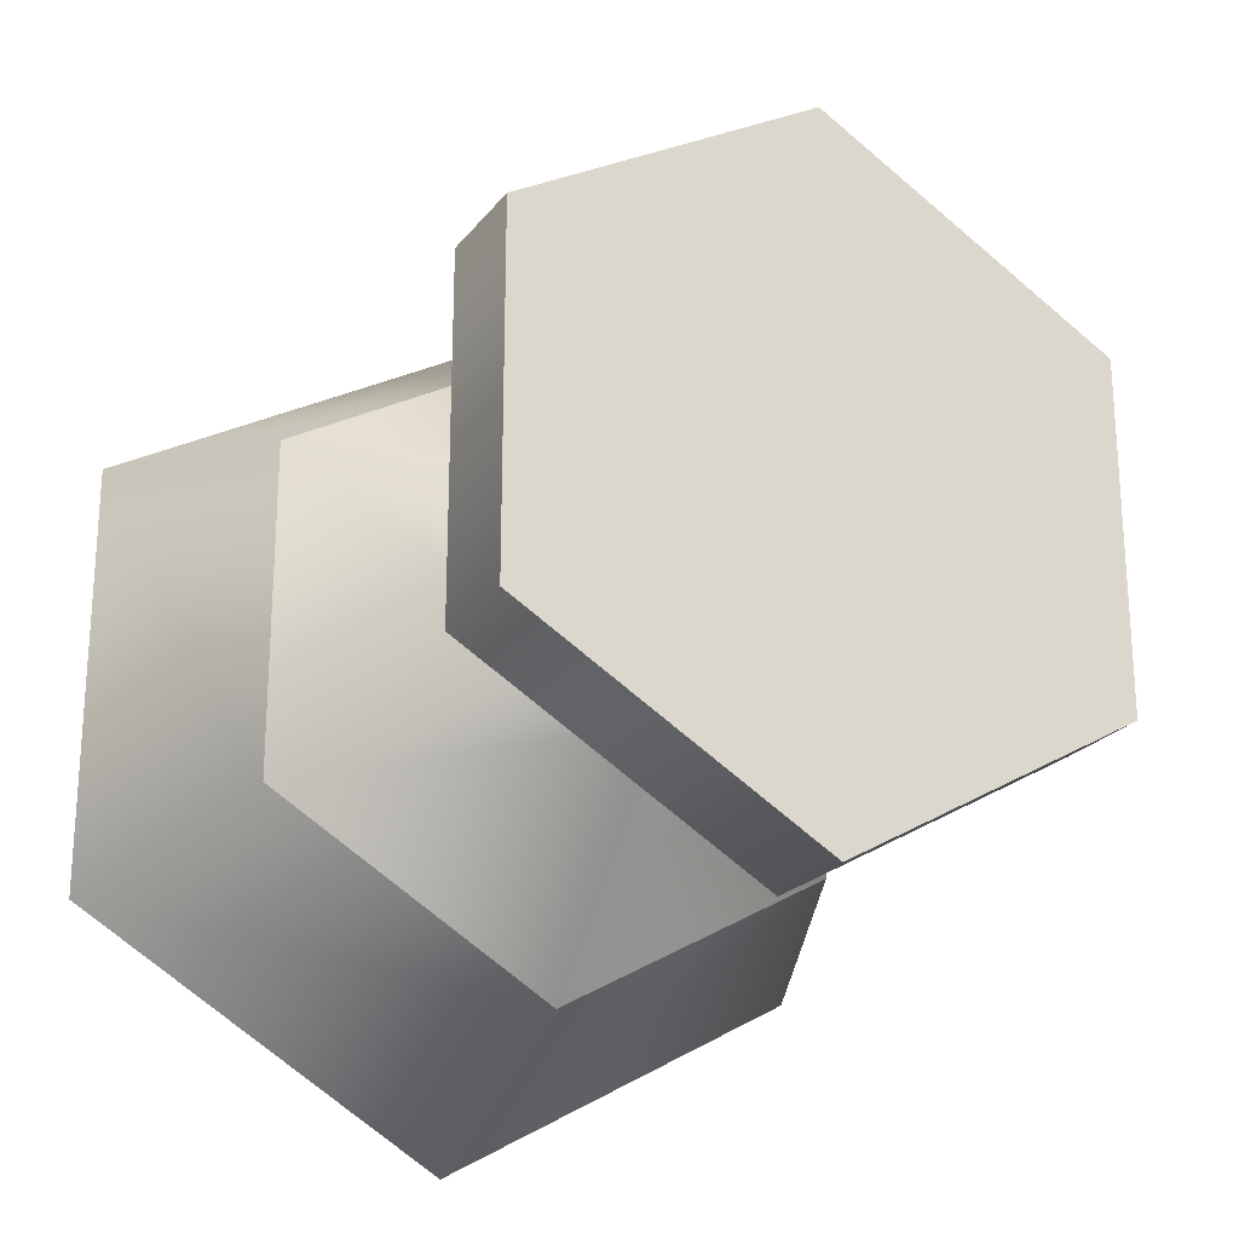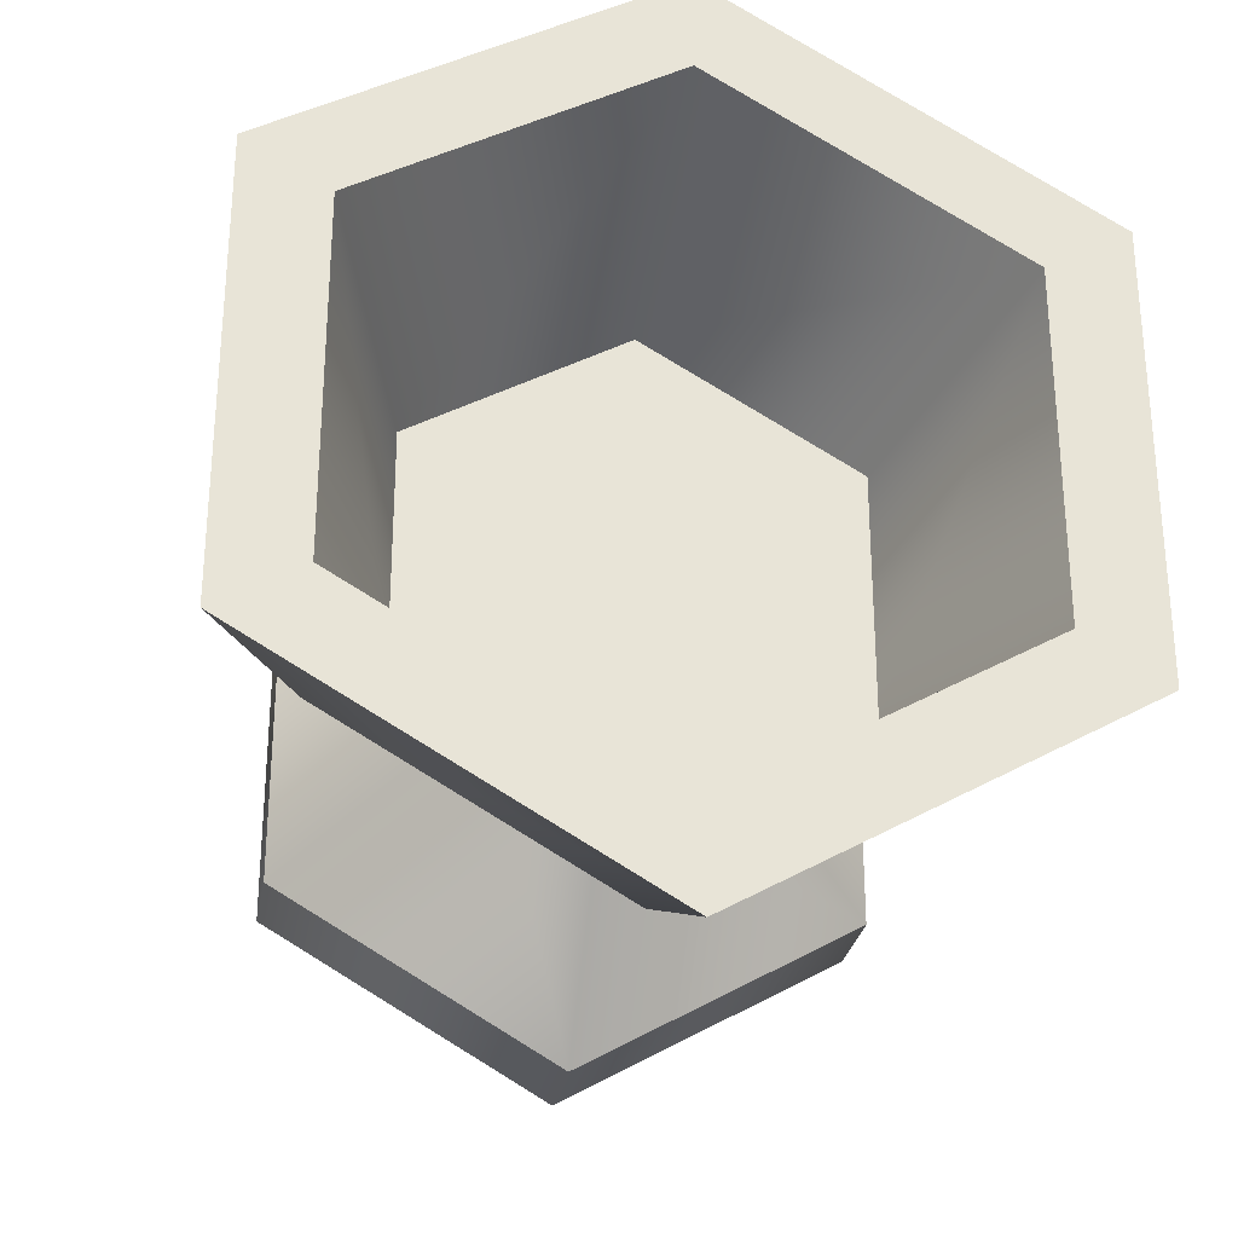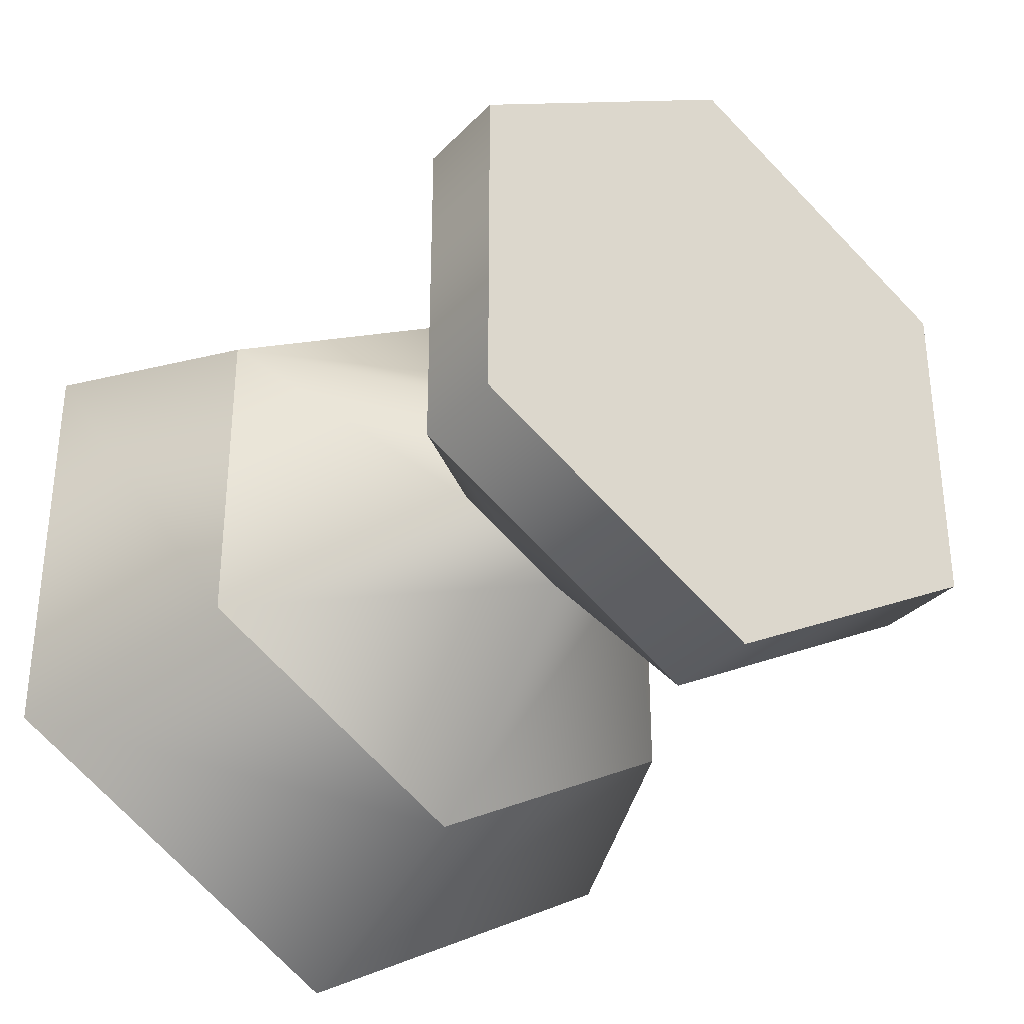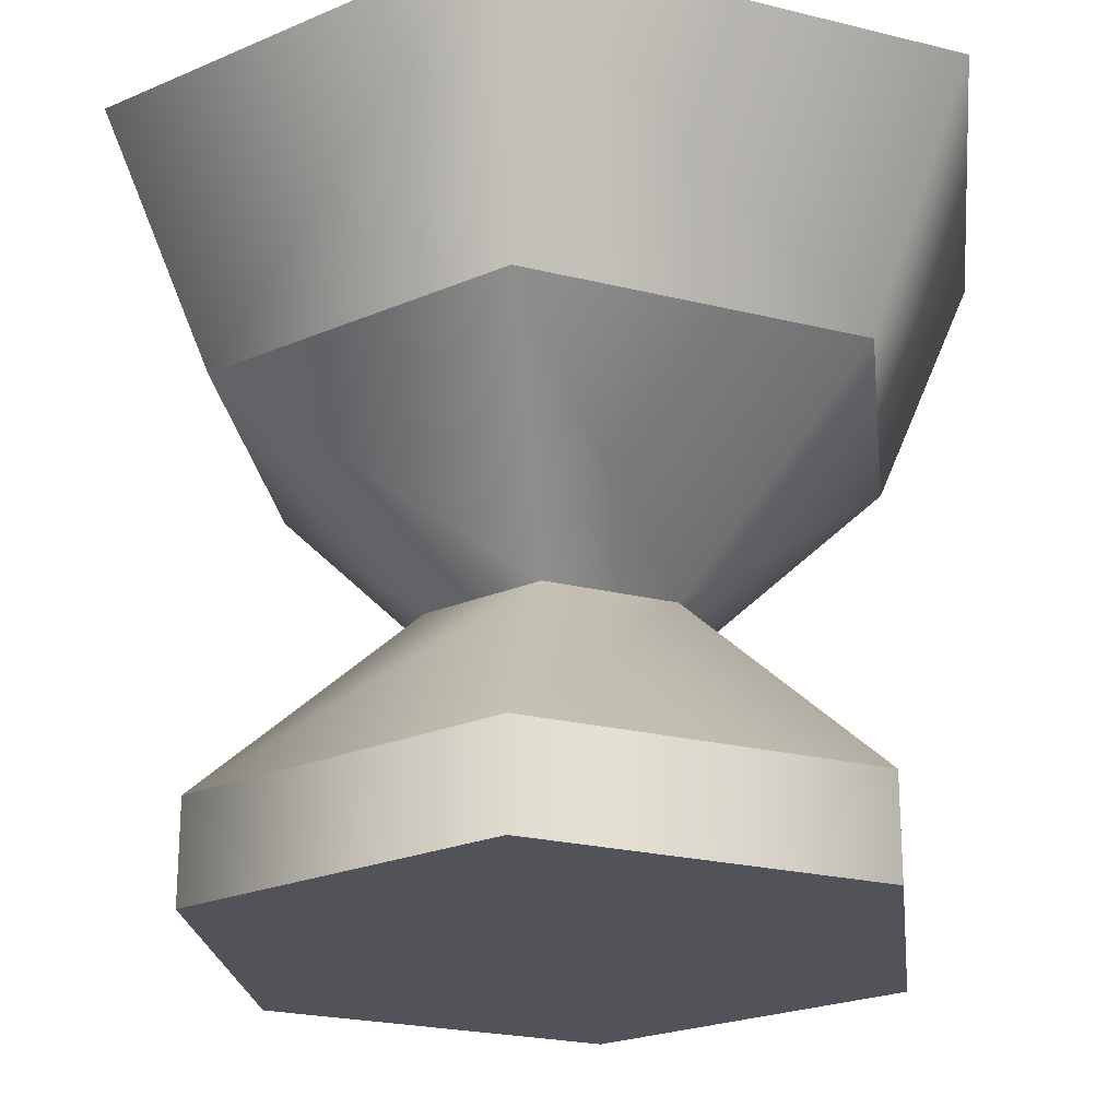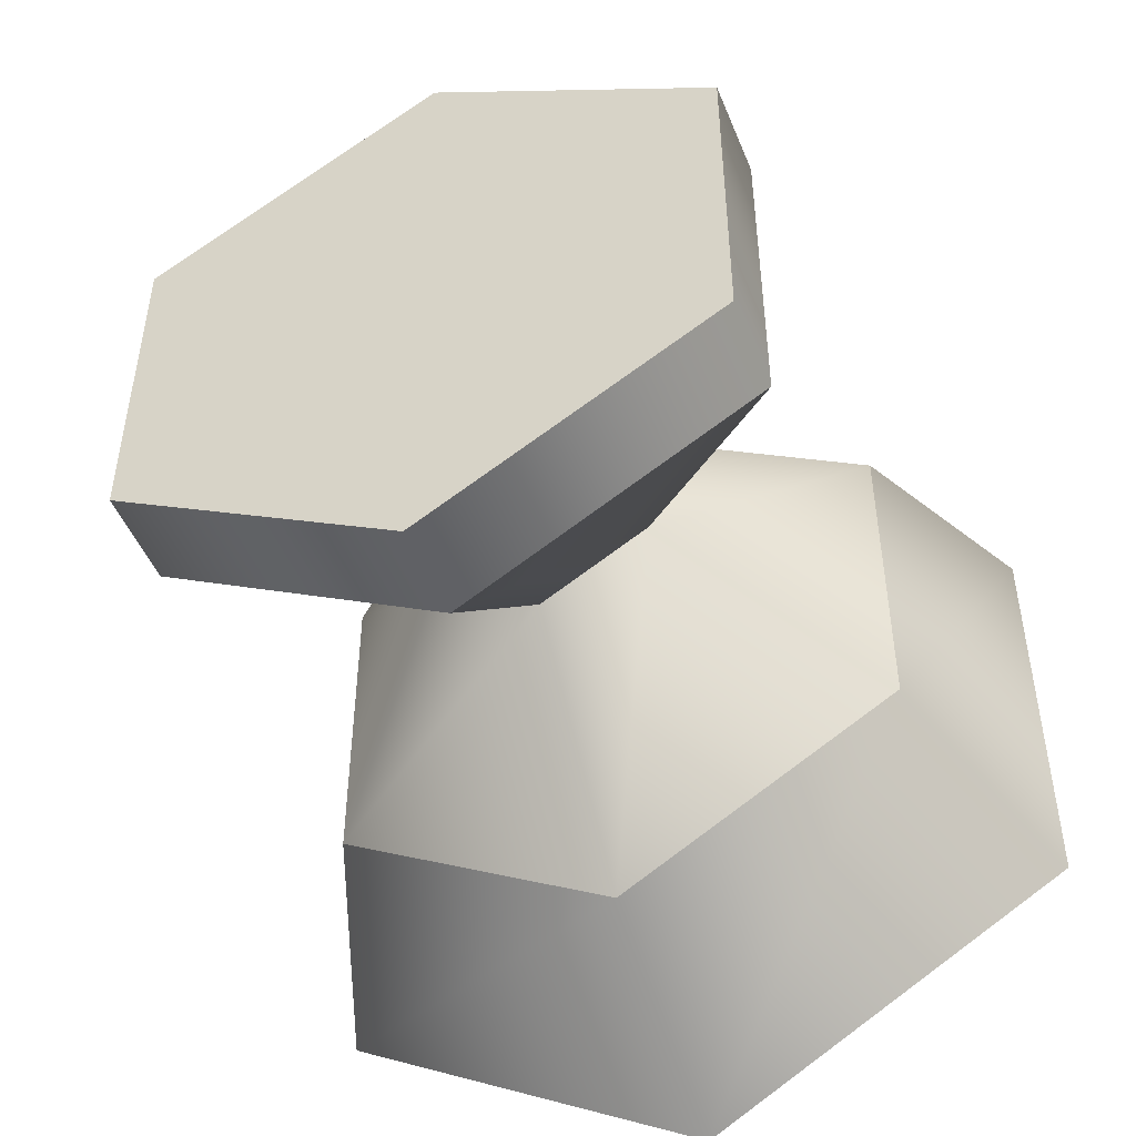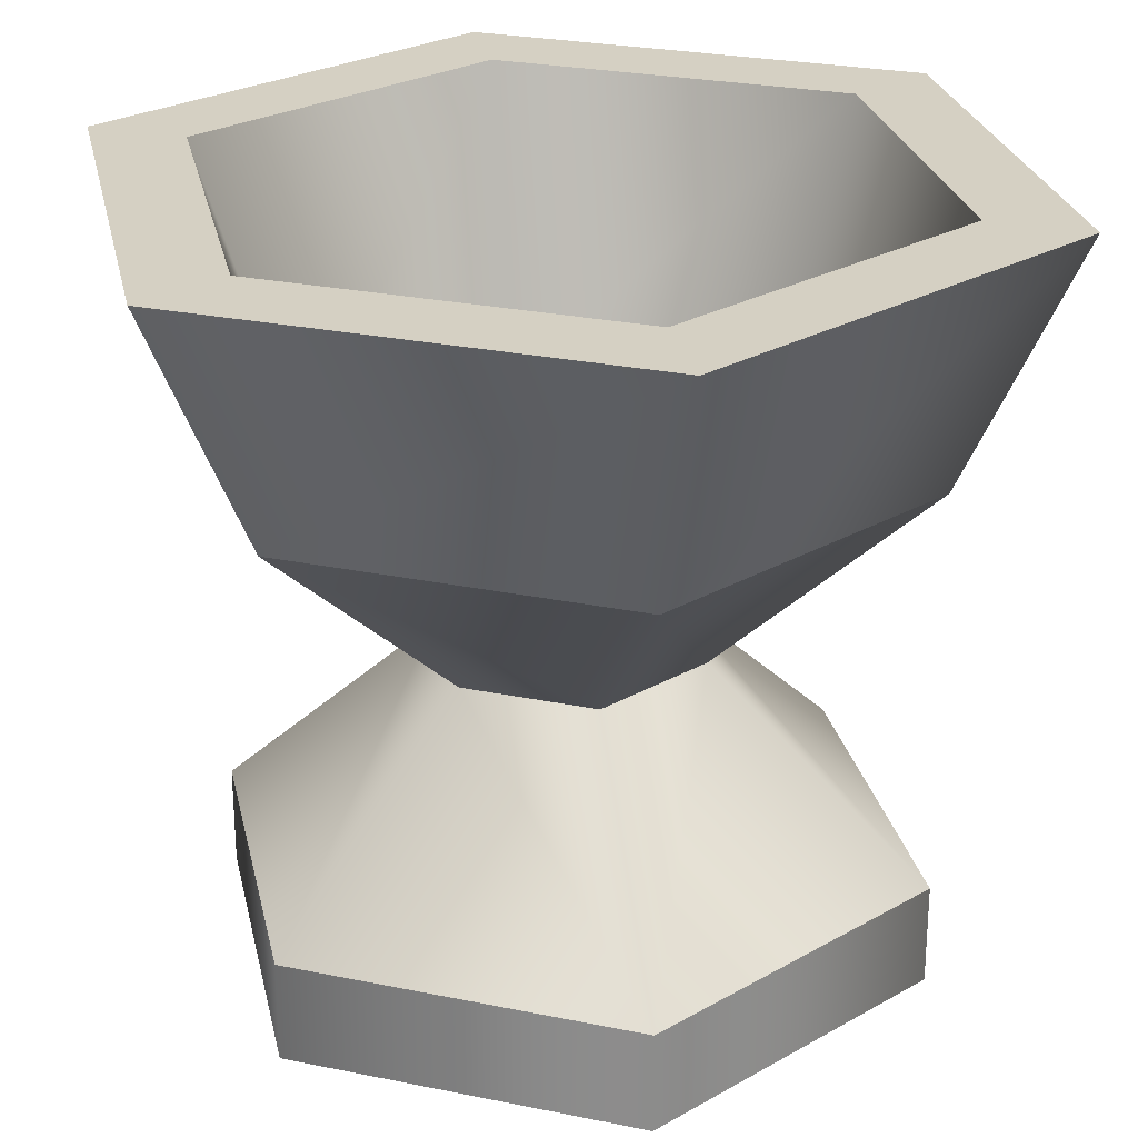
<metadata>
{"format":"obj","ext":"obj","renderer":"f3d","projection":"perspective","resolution":1024,"background":"white","views":[{"elev":-23.2,"azim":-28.0,"up":"+Z"},{"elev":-28.5,"azim":169.8,"up":"+Z"},{"elev":-33.4,"azim":-36.3,"up":"+Z"},{"elev":-22.6,"azim":66.7,"up":"+Y"},{"elev":-48.7,"azim":21.7,"up":"+Z"},{"elev":26.1,"azim":-12.0,"up":"+Y"}]}
</metadata>
<code>
g egg-cup
v 0.06062 0 0.035 1 1 1
v 0.06062 0 -0.035 1 1 1
v 7.219e-16 0 0.07 1 1 1
v 7.219e-16 0 -0.07 1 1 1
v -0.06062 0 0.035 1 1 1
v -0.06062 0 -0.035 1 1 1
v 0.06062 0.02 -0.035 1 1 1
v 0.06062 0.02 0.035 1 1 1
v 7.219e-16 0.02 -0.07 1 1 1
v 7.219e-16 0.02 0.07 1 1 1
v -0.06062 0.02 -0.035 1 1 1
v -0.06062 0.02 0.035 1 1 1
v -0.06214 0.15 -0.03588 1 1 1
v -0.07906 0.15 -0.04565 1 1 1
v 7.219e-16 0.15 -0.07176 1 1 1
v -0.06214 0.15 0.03588 1 1 1
v 1.444e-15 0.15 -0.09129 1 1 1
v -0.07906 0.15 0.04565 1 1 1
v 7.219e-16 0.15 0.07176 1 1 1
v 1.444e-15 0.15 0.09129 1 1 1
v 0.06214 0.15 0.03588 1 1 1
v 0.07906 0.15 0.04565 1 1 1
v 0.06214 0.15 -0.03588 1 1 1
v 0.07906 0.15 -0.04565 1 1 1
v 0.05989 0.1 0.03458 1 1 1
v 0.05989 0.1 -0.03458 1 1 1
v 1.444e-15 0.1 0.06916 1 1 1
v -0.05989 0.1 0.03458 1 1 1
v 1.444e-15 0.1 -0.06916 1 1 1
v -0.05989 0.1 -0.03458 1 1 1
v 7.219e-16 0.06 0.0266 1 1 1
v -0.02304 0.06 0.0133 1 1 1
v 0.02304 0.06 0.0133 1 1 1
v -0.02304 0.06 -0.0133 1 1 1
v 7.219e-16 0.06 -0.0266 1 1 1
v 0.02304 0.06 -0.0133 1 1 1
v -0.04474 0.09217 0.02583 1 1 1
v 7.219e-16 0.09217 0.05166 1 1 1
v -0.04474 0.09217 -0.02583 1 1 1
v 7.219e-16 0.09217 -0.05166 1 1 1
v 0.04474 0.09217 -0.02583 1 1 1
v 0.04474 0.09217 0.02583 1 1 1
f 3 2 1
f 2 3 4
f 4 3 5
f 4 5 6
f 9 8 7
f 8 9 10
f 10 9 11
f 10 11 12
f 15 14 13
f 13 14 16
f 15 17 14
f 18 16 14
f 18 19 16
f 20 19 18
f 20 21 19
f 22 21 20
f 23 17 15
f 21 22 23
f 23 24 17
f 24 23 22
f 26 22 25
f 22 27 25
f 22 26 24
f 27 22 20
f 26 17 24
f 20 28 27
f 17 26 29
f 28 20 18
f 29 14 17
f 18 30 28
f 30 18 14
f 14 29 30
f 32 10 31
f 10 33 31
f 10 32 12
f 33 10 8
f 34 12 32
f 12 34 11
f 35 11 34
f 11 35 9
f 8 36 33
f 36 9 35
f 36 8 7
f 9 36 7
f 2 9 7
f 8 2 7
f 9 2 4
f 2 8 1
f 8 3 1
f 3 8 10
f 4 11 9
f 11 4 6
f 10 5 3
f 5 11 6
f 5 10 12
f 11 5 12
f 36 29 26
f 25 36 26
f 29 36 35
f 36 25 33
f 35 30 29
f 27 33 25
f 30 35 34
f 33 27 31
f 34 28 30
f 28 31 27
f 28 34 32
f 31 28 32
f 16 38 37
f 38 16 19
f 16 39 13
f 39 16 37
f 15 39 40
f 39 15 13
f 41 21 23
f 21 41 42
f 23 40 41
f 40 23 15
f 40 42 41
f 42 40 38
f 38 40 39
f 38 39 37
f 19 42 38
f 42 19 21
g egg-cup
f 3 2 1
f 2 3 4
f 4 3 5
f 4 5 6
f 9 8 7
f 8 9 10
f 10 9 11
f 10 11 12
f 15 14 13
f 13 14 16
f 15 17 14
f 18 16 14
f 18 19 16
f 20 19 18
f 20 21 19
f 22 21 20
f 23 17 15
f 21 22 23
f 23 24 17
f 24 23 22
f 26 22 25
f 22 27 25
f 22 26 24
f 27 22 20
f 26 17 24
f 20 28 27
f 17 26 29
f 28 20 18
f 29 14 17
f 18 30 28
f 30 18 14
f 14 29 30
f 32 10 31
f 10 33 31
f 10 32 12
f 33 10 8
f 34 12 32
f 12 34 11
f 35 11 34
f 11 35 9
f 8 36 33
f 36 9 35
f 36 8 7
f 9 36 7
f 2 9 7
f 8 2 7
f 9 2 4
f 2 8 1
f 8 3 1
f 3 8 10
f 4 11 9
f 11 4 6
f 10 5 3
f 5 11 6
f 5 10 12
f 11 5 12
f 36 29 26
f 25 36 26
f 29 36 35
f 36 25 33
f 35 30 29
f 27 33 25
f 30 35 34
f 33 27 31
f 34 28 30
f 28 31 27
f 28 34 32
f 31 28 32
f 16 38 37
f 38 16 19
f 16 39 13
f 39 16 37
f 15 39 40
f 39 15 13
f 41 21 23
f 21 41 42
f 23 40 41
f 40 23 15
f 40 42 41
f 42 40 38
f 38 40 39
f 38 39 37
f 19 42 38
f 42 19 21

</code>
